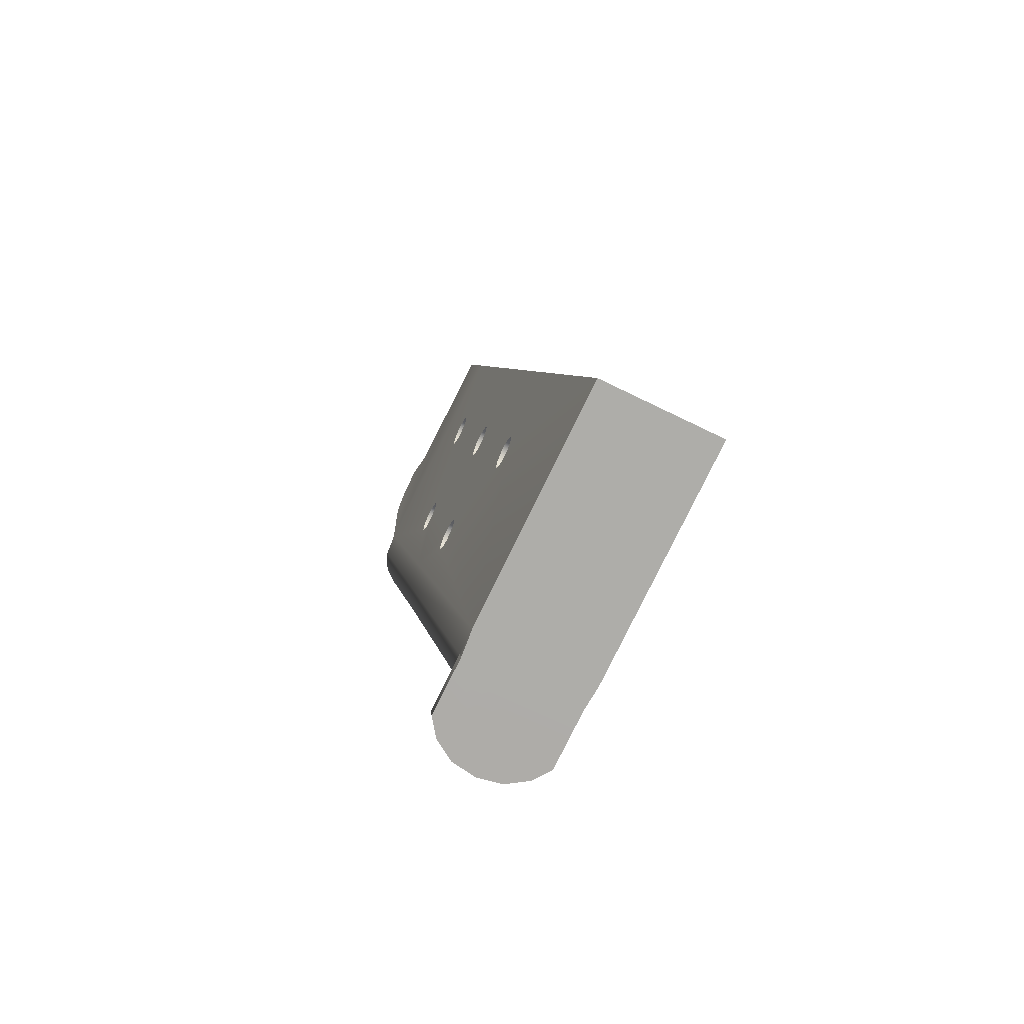
<metadata>
{"format":"obj","ext":"obj","renderer":"f3d","projection":"perspective","resolution":1024,"background":"white","views":[{"elev":-69.5,"azim":63.7,"up":"+Y"}]}
</metadata>
<code>
o magazine_Mesh.060
v -0.06039 -0.0495 0.00688
v -0.06388 -0.04821 0.006611
v -0.06039 -0.0495 -0.00688
v -0.06799 -0.04878 -0.00284
v -0.06653 -0.04858 -0.005165
v -0.06865 -0.04887 0
v -0.06653 -0.04858 0.005165
v -0.06799 -0.04878 0.00284
v -0.06388 -0.04821 -0.00663
v -0.07332 -0.05131 -0.00284
v -0.07361 -0.04956 -0.00284
v -0.07216 -0.04936 -0.005165
v -0.07187 -0.05111 -0.005164
v -0.07382 -0.05138 0
v -0.07411 -0.04963 0
v -0.07332 -0.05131 0.00284
v -0.07187 -0.05111 0.005165
v -0.07216 -0.04936 0.005165
v -0.07361 -0.04956 0.00284
v -0.06995 -0.05084 0.006611
v -0.07025 -0.04909 0.006611
v -0.06995 -0.05084 -0.00663
v -0.07025 -0.04909 -0.00663
v -0.06334 -0.04992 -0.00663
v -0.06334 -0.04992 0.006611
v -0.08536 0.00674 -0.002844
v -0.08602 0.006739 0
v -0.08389 0.00674 0.005172
v -0.08124 0.006741 0.006611
v -0.08389 0.00674 -0.005172
v -0.08536 0.00674 0.002844
v -0.06925 0.03027 0.00688
v -0.06854 0.02956 0.00688
v -0.0675 -0.002893 0.00688
v -0.06822 -0.002179 0.00688
v -0.07827 0.006741 0.00688
v -0.07426 0.01924 0.00688
v -0.07498 0.01995 0.00688
v -0.06169 0.006859 0.00688
v -0.06071 0.006598 0.00688
v -0.05483 -0.01222 0.00688
v -0.05386 -0.01196 0.00688
v -0.06756 0.0293 0.00688
v -0.07595 0.02021 0.00688
v -0.0624 0.007572 0.00688
v -0.06919 -0.001918 0.00688
v -0.05386 -0.01586 0.00688
v -0.05483 -0.0156 0.00688
v -0.05581 -0.01391 0.00688
v -0.05555 -0.01294 0.00688
v -0.0675 -0.004842 0.00688
v -0.06822 -0.005556 0.00688
v -0.0624 0.009522 0.00688
v -0.06169 0.01024 0.00688
v -0.074 0.01826 0.00688
v -0.07426 0.01729 0.00688
v -0.06951 0.03125 0.00688
v -0.06925 0.03222 0.00688
v -0.06854 0.03294 0.00688
v -0.06659 0.02956 0.00688
v -0.07693 0.01995 0.00688
v -0.07498 0.01657 0.00688
v -0.04746 -0.001076 0.00688
v -0.06266 0.008547 0.00688
v -0.06724 -0.003868 0.00688
v -0.05555 -0.01489 0.00688
v -0.076 0.01632 0.00688
v -0.07693 0.01657 0.00688
v -0.07764 0.01729 0.00688
v -0.0779 0.01826 0.00688
v -0.07764 0.01924 0.00688
v -0.07088 -0.004842 0.00688
v -0.07114 -0.003868 0.00688
v -0.0547 0.02213 0.00688
v -0.03355 -0.04568 0.00688
v -0.07017 -0.002179 0.00688
v -0.07017 -0.005556 0.00688
v -0.06919 -0.005817 0.00688
v -0.07088 -0.002893 0.00688
v -0.05217 -0.01294 0.00688
v -0.05191 -0.01391 0.00688
v -0.05902 0.009522 0.00688
v -0.05876 0.008547 0.00688
v -0.06756 0.0332 0.00688
v -0.06659 0.03294 0.00688
v -0.06588 0.03222 0.00688
v -0.06561 0.03125 0.00688
v -0.06588 0.03027 0.00688
v -0.06071 0.0105 0.00688
v -0.05974 0.01024 0.00688
v -0.05902 0.007572 0.00688
v -0.05974 0.006859 0.00688
v -0.05288 -0.01222 0.00688
v -0.05217 -0.01489 0.00688
v -0.05288 -0.0156 0.00688
v -0.09691 0.04822 -0.005177
v -0.0957 0.04439 -0.005176
v -0.09715 0.04439 -0.002846
v -0.09759 0.0458 -0.002846
v -0.09777 0.04439 0
v -0.06496 0.05504 0.00688
v -0.09538 0.05155 -0.00663
v -0.09312 0.04439 -0.00663
v -0.09032 0.04439 0.00688
v -0.08911 0.05679 0.00688
v -0.09023 0.05443 0.00688
v -0.06496 0.05504 -0.004093
v -0.06496 0.05504 0.004092
v -0.06164 0.04439 0.00688
v -0.0957 0.04439 0.005176
v -0.09715 0.04439 0.002846
v -0.09312 0.04439 0.006611
v -0.08487 0.05835 0.00688
v -0.08705 0.05804 0.00688
v -0.08078 0.05504 0.00688
v -0.06561 0.05711 0.006377
v -0.08078 0.0571 0.006375
v -0.066 0.05835 0.005422
v -0.06561 0.05711 -0.006377
v -0.08078 0.0571 -0.006375
v -0.08078 0.05835 -0.005422
v -0.08078 0.05835 0.005422
v -0.09632 0.0484 -0.004406
v -0.09673 0.04607 -0.002442
v -0.09683 0.04479 2.8e-05
v -0.08973 0.05716 -0.005893
v -0.0918 0.05556 -0.005891
v -0.08078 0.05504 0.005899
v -0.06595 0.05504 0.005899
v -0.06255 0.04418 0.005893
v -0.09519 0.05161 -0.005665
v -0.08911 0.05679 0.005893
v -0.07745 0.04439 0.005893
v -0.09023 0.05443 0.005893
v -0.09434 0.03837 -0.002479
v -0.06595 0.05504 0.004092
v -0.06595 0.05504 -0.004093
v -0.06255 0.04418 -0.004093
v -0.06255 0.04418 0.004092
v -0.0949 0.03837 2e-06
v -0.09502 0.04479 0.004502
v -0.09313 0.03837 0.004457
v -0.09434 0.03837 0.00248
v -0.09627 0.04479 0.002501
v -0.07574 0.03837 0.005893
v -0.0928 0.04479 0.005685
v -0.09093 0.03837 0.005663
v -0.08732 0.05806 -0.005893
v -0.09371 0.0536 -0.005848
v -0.09028 0.04479 0.005894
v -0.08705 0.05804 0.005893
v -0.08487 0.05835 0.005905
v -0.0883 0.03837 0.005894
v -0.08487 0.05835 -0.005905
v -0.08078 0.05504 -0.005899
v -0.06075 0.03837 -0.004093
v -0.06075 0.03837 0.004092
v -0.06075 0.03837 -0.005893
v -0.06255 0.04418 -0.005894
v -0.06595 0.05504 -0.005899
v -0.06075 0.03837 0.005893
v -0.06644 0.05665 0.005507
v -0.08079 0.05666 0.005507
v -0.08078 0.05835 0.004386
v -0.06698 0.05835 0.004386
v -0.06644 0.05665 -0.005506
v -0.08079 0.05666 -0.005506
v -0.06698 0.05835 -0.004386
v -0.08078 0.05835 -0.004386
v -0.066 0.05835 -0.005422
v -0.066 0.05835 -0.004386
v -0.066 0.05835 0.004386
v -0.06854 0.02956 0.006214
v -0.06925 0.03027 0.006214
v -0.06822 -0.002179 0.006214
v -0.0675 -0.002893 0.006214
v -0.07498 0.01995 0.006214
v -0.07426 0.01924 0.006214
v -0.06071 0.006598 0.006214
v -0.06169 0.006859 0.006214
v -0.05483 -0.01222 0.006214
v -0.05386 -0.01196 0.006214
v -0.06756 0.0332 0.006214
v -0.06659 0.03294 0.006214
v -0.06756 0.0293 0.006214
v -0.07595 0.02021 0.006214
v -0.06919 -0.005817 0.006214
v -0.07017 -0.005556 0.006214
v -0.0624 0.007572 0.006214
v -0.06919 -0.001918 0.006214
v -0.05386 -0.01586 0.006214
v -0.05483 -0.0156 0.006214
v -0.05288 -0.01222 0.006214
v -0.05581 -0.01391 0.006214
v -0.05555 -0.01294 0.006214
v -0.05191 -0.01391 0.006214
v -0.05217 -0.01489 0.006214
v -0.0675 -0.004842 0.006214
v -0.06822 -0.005556 0.006214
v -0.07114 -0.003868 0.006214
v -0.07088 -0.002893 0.006214
v -0.05876 0.008547 0.006214
v -0.05902 0.007572 0.006214
v -0.0624 0.009522 0.006214
v -0.06169 0.01024 0.006214
v -0.074 0.01826 0.006214
v -0.07426 0.01729 0.006214
v -0.06561 0.03125 0.006214
v -0.06588 0.03027 0.006214
v -0.06951 0.03125 0.006214
v -0.06925 0.03222 0.006214
v -0.06854 0.03294 0.006214
v -0.06588 0.03222 0.006214
v -0.06659 0.02956 0.006214
v -0.07693 0.01995 0.006214
v -0.07498 0.01657 0.006214
v -0.06071 0.0105 0.006214
v -0.05974 0.01024 0.006214
v -0.05902 0.009522 0.006214
v -0.05974 0.006859 0.006214
v -0.06266 0.008547 0.006214
v -0.07017 -0.002179 0.006214
v -0.06724 -0.003868 0.006214
v -0.07088 -0.004842 0.006214
v -0.05217 -0.01294 0.006214
v -0.05288 -0.0156 0.006214
v -0.05555 -0.01489 0.006214
v -0.076 0.01632 0.006214
v -0.07693 0.01657 0.006214
v -0.07764 0.01729 0.006214
v -0.0779 0.01826 0.006214
v -0.07764 0.01924 0.006214
v -0.08124 0.006741 -0.00663
v -0.08983 0.05575 0.00688
v -0.09037 0.05271 0.00688
v -0.0882 0.05753 0.00688
v -0.08983 0.05575 0.005893
v -0.09034 0.05271 0.005894
v -0.0882 0.05753 0.005893
v -0.09735 0.04689 -0.004169
v -0.09773 0.04504 -0.00152
v -0.09629 0.04986 -0.006111
v -0.09658 0.04439 0.004129
v -0.09759 0.0444 0.0015
v -0.09453 0.04439 0.006088
v -0.09504 0.0446 -0.004479
v -0.0966 0.04712 -0.00357
v -0.09687 0.04531 -0.001317
v -0.09283 0.04448 -0.005691
v -0.0959 0.04999 -0.005215
v -0.09313 0.03837 -0.004457
v -0.09578 0.04479 0.003606
v -0.0967 0.04479 0.00131
v -0.09401 0.04479 0.005262
v -0.09093 0.03837 -0.005681
v -0.09027 0.0444 -0.005894
v -0.07745 0.04439 -0.005893
v -0.0883 0.03837 -0.005894
v -0.07574 0.03837 -0.005893
v -0.09627 0.04466 -0.00249
v -0.05386 -0.01586 -0.00688
v -0.05483 -0.0156 -0.00688
v -0.09032 0.04439 -0.00688
v -0.06951 0.03125 -0.00688
v -0.06925 0.03222 -0.00688
v -0.06854 0.03294 -0.00688
v -0.06925 0.03027 -0.00688
v -0.07595 0.02021 -0.00688
v -0.07498 0.01995 -0.00688
v -0.06854 0.02956 -0.00688
v -0.05555 -0.01489 -0.00688
v -0.05581 -0.01391 -0.00688
v -0.06822 -0.005556 -0.00688
v -0.06919 -0.005817 -0.00688
v -0.07827 0.006741 -0.00688
v -0.07693 0.01657 -0.00688
v -0.07764 0.01729 -0.00688
v -0.0779 0.01826 -0.00688
v -0.07764 0.01924 -0.00688
v -0.07693 0.01995 -0.00688
v -0.07088 -0.004842 -0.00688
v -0.07114 -0.003868 -0.00688
v -0.07017 -0.005556 -0.00688
v -0.07088 -0.002893 -0.00688
v -0.07017 -0.002179 -0.00688
v -0.04746 -0.001076 -0.00688
v -0.05217 -0.01294 -0.00688
v -0.05191 -0.01391 -0.00688
v -0.0547 0.02213 -0.00688
v -0.05902 0.009522 -0.00688
v -0.05876 0.008547 -0.00688
v -0.06164 0.04439 -0.00688
v -0.06756 0.0332 -0.00688
v -0.06659 0.03294 -0.00688
v -0.06588 0.03222 -0.00688
v -0.06561 0.03125 -0.00688
v -0.06588 0.03027 -0.00688
v -0.06659 0.02956 -0.00688
v -0.05974 0.01024 -0.00688
v -0.05902 0.007572 -0.00688
v -0.05974 0.006859 -0.00688
v -0.05386 -0.01196 -0.00688
v -0.05288 -0.01222 -0.00688
v -0.05217 -0.01489 -0.00688
v -0.05288 -0.0156 -0.00688
v -0.0918 0.05557 -0.006877
v -0.09374 0.05362 -0.006833
v -0.08487 0.05835 -0.00688
v -0.08732 0.05806 -0.00688
v -0.08973 0.05716 -0.00688
v -0.08078 0.05504 -0.00688
v -0.06496 0.05504 -0.00688
v -0.06854 0.02956 -0.006214
v -0.06925 0.03027 -0.006214
v -0.0675 -0.002893 -0.00688
v -0.06822 -0.002179 -0.00688
v -0.06822 -0.002179 -0.006214
v -0.0675 -0.002893 -0.006214
v -0.07426 0.01924 -0.00688
v -0.07498 0.01995 -0.006214
v -0.07426 0.01924 -0.006214
v -0.06169 0.006859 -0.00688
v -0.06071 0.006598 -0.00688
v -0.06071 0.006598 -0.006214
v -0.06169 0.006859 -0.006214
v -0.05483 -0.01222 -0.00688
v -0.05483 -0.01222 -0.006214
v -0.05386 -0.01196 -0.006214
v -0.06756 0.0332 -0.006214
v -0.06659 0.03294 -0.006214
v -0.06756 0.0293 -0.00688
v -0.06756 0.0293 -0.006214
v -0.07595 0.02021 -0.006214
v -0.06919 -0.005817 -0.006214
v -0.07017 -0.005556 -0.006214
v -0.0624 0.007572 -0.00688
v -0.0624 0.007572 -0.006214
v -0.06919 -0.001918 -0.00688
v -0.06919 -0.001918 -0.006214
v -0.05386 -0.01586 -0.006214
v -0.05483 -0.0156 -0.006214
v -0.05288 -0.01222 -0.006214
v -0.05555 -0.01294 -0.00688
v -0.05581 -0.01391 -0.006214
v -0.05555 -0.01294 -0.006214
v -0.05191 -0.01391 -0.006214
v -0.05217 -0.01489 -0.006214
v -0.0675 -0.004842 -0.00688
v -0.0675 -0.004842 -0.006214
v -0.06822 -0.005556 -0.006214
v -0.07114 -0.003868 -0.006214
v -0.07088 -0.002893 -0.006214
v -0.05876 0.008547 -0.006214
v -0.05902 0.007572 -0.006214
v -0.06169 0.01024 -0.00688
v -0.0624 0.009522 -0.00688
v -0.0624 0.009522 -0.006214
v -0.06169 0.01024 -0.006214
v -0.07426 0.01729 -0.00688
v -0.074 0.01826 -0.00688
v -0.074 0.01826 -0.006214
v -0.07426 0.01729 -0.006214
v -0.06561 0.03125 -0.006214
v -0.06588 0.03027 -0.006214
v -0.06951 0.03125 -0.006214
v -0.06925 0.03222 -0.006214
v -0.06854 0.03294 -0.006214
v -0.06588 0.03222 -0.006214
v -0.06659 0.02956 -0.006214
v -0.07693 0.01995 -0.006214
v -0.07498 0.01657 -0.00688
v -0.07498 0.01657 -0.006214
v -0.06071 0.0105 -0.00688
v -0.06071 0.0105 -0.006214
v -0.05974 0.01024 -0.006214
v -0.05902 0.009522 -0.006214
v -0.05974 0.006859 -0.006214
v -0.06266 0.008547 -0.00688
v -0.06266 0.008547 -0.006214
v -0.07017 -0.002179 -0.006214
v -0.06724 -0.003868 -0.00688
v -0.06724 -0.003868 -0.006214
v -0.07088 -0.004842 -0.006214
v -0.05217 -0.01294 -0.006214
v -0.05288 -0.0156 -0.006214
v -0.05555 -0.01489 -0.006214
v -0.076 0.01632 -0.00688
v -0.076 0.01632 -0.006214
v -0.07693 0.01657 -0.006214
v -0.07764 0.01729 -0.006214
v -0.0779 0.01826 -0.006214
v -0.07764 0.01924 -0.006214
v -0.03355 -0.04568 -0.00688
f 25 1 2
f 10 11 12
f 14 15 11
f 16 17 18
f 14 16 19
f 17 20 21
f 22 13 12
f 25 10 13
f 25 14 10
f 25 16 14
f 25 17 16
f 7 8 19
f 8 6 15
f 6 4 11
f 4 5 12
f 18 21 2
f 25 20 17
f 2 21 20
f 5 9 23
f 13 22 25
f 24 22 23
f 98 97 26
f 74 289 292
f 100 98 27
f 110 243 28
f 111 244 31
f 112 245 29
f 97 103 30
f 26 30 4
f 27 26 6
f 28 31 7
f 31 27 8
f 29 7 2
f 30 233 5
f 1 3 75
f 286 75 393
f 289 74 63
f 1 47 48
f 104 57 58
f 104 58 59
f 32 44 38
f 1 48 66
f 66 52 1
f 233 275 9
f 36 68 69
f 104 36 69
f 104 70 71
f 104 71 61
f 24 9 3
f 2 1 29
f 25 24 3
f 1 72 73
f 104 112 36
f 103 275 233
f 1 77 72
f 1 78 77
f 73 79 36
f 79 76 36
f 63 80 81
f 74 82 83
f 109 104 59
f 109 84 85
f 109 85 86
f 74 109 86
f 74 87 88
f 74 88 60
f 74 90 82
f 83 91 63
f 91 92 63
f 63 42 93
f 63 93 80
f 81 94 75
f 94 95 75
f 95 47 1
f 96 97 240
f 100 241 98
f 102 103 242
f 104 234 106
f 292 107 108
f 307 263 102
f 106 235 104
f 104 113 114
f 104 236 105
f 115 113 104
f 115 101 116
f 120 121 170
f 113 115 117
f 117 122 113
f 308 121 120
f 120 311 308
f 292 312 107
f 101 109 108
f 119 107 312
f 260 246 124
f 124 248 260
f 126 127 257
f 133 128 129
f 246 249 123
f 132 133 237
f 135 246 260
f 136 137 138
f 140 260 125
f 141 142 252
f 144 143 253
f 146 147 254
f 251 249 246
f 126 257 148
f 249 256 131
f 256 257 149
f 133 238 134
f 151 152 133
f 132 239 133
f 150 147 146
f 133 145 153
f 255 256 249
f 258 257 256
f 148 257 154
f 155 154 257
f 156 157 139
f 133 152 128
f 259 158 159
f 257 159 160
f 130 161 145
f 162 129 128
f 163 164 165
f 155 160 166
f 168 169 167
f 163 128 152
f 152 164 163
f 167 169 154
f 154 155 167
f 137 160 159
f 139 130 129
f 157 161 130
f 138 159 158
f 137 166 160
f 162 136 129
f 96 240 123
f 99 241 124
f 310 306 126
f 102 242 131
f 106 234 134
f 108 107 137
f 111 243 144
f 100 244 125
f 110 245 141
f 309 310 148
f 307 131 149
f 306 149 127
f 104 235 150
f 114 113 152
f 105 236 132
f 112 150 146
f 308 309 148
f 122 118 165
f 170 168 171
f 113 122 164
f 121 308 154
f 107 171 168
f 172 118 116
f 119 170 171
f 116 101 108
f 172 108 136
f 162 165 136
f 137 168 166
f 101 115 104
f 118 122 117
f 312 311 120
f 170 121 169
f 118 172 165
f 32 33 173
f 34 35 175
f 37 38 177
f 39 40 179
f 42 41 181
f 85 84 183
f 33 43 185
f 38 44 186
f 77 78 187
f 45 39 180
f 35 46 190
f 48 47 191
f 93 42 182
f 50 49 194
f 94 81 196
f 52 51 198
f 79 73 200
f 91 83 202
f 54 53 204
f 56 55 206
f 88 87 208
f 58 57 210
f 59 58 211
f 84 59 212
f 86 85 184
f 57 32 174
f 43 60 214
f 60 88 209
f 87 86 213
f 44 61 215
f 55 37 178
f 62 56 207
f 89 54 205
f 82 90 218
f 90 89 217
f 83 82 219
f 92 91 203
f 40 92 220
f 64 45 189
f 53 64 221
f 46 76 222
f 65 34 176
f 51 65 223
f 78 52 199
f 72 77 188
f 73 72 224
f 76 79 201
f 41 50 195
f 80 93 193
f 81 80 225
f 95 94 197
f 47 95 226
f 66 48 192
f 49 66 227
f 68 67 228
f 69 68 229
f 67 62 216
f 70 69 230
f 71 70 231
f 61 71 232
f 234 105 237
f 235 106 238
f 236 114 239
f 104 114 236
f 239 151 133
f 133 134 237
f 104 105 234
f 133 150 238
f 97 99 240
f 241 99 98
f 103 96 242
f 246 123 247
f 249 131 250
f 240 99 247
f 241 125 248
f 242 123 250
f 243 141 252
f 244 144 253
f 245 146 254
f 248 125 260
f 56 62 53
f 55 56 54
f 38 37 33
f 32 104 44
f 37 89 43
f 39 45 35
f 45 76 46
f 40 39 34
f 50 41 51
f 41 42 65
f 49 50 52
f 67 68 36
f 245 28 29
f 243 31 28
f 244 27 31
f 147 142 254
f 142 143 252
f 143 140 253
f 3 262 261
f 263 265 264
f 263 266 265
f 267 270 269
f 3 271 262
f 271 273 272
f 275 277 276
f 263 278 277
f 263 279 278
f 263 280 279
f 3 275 282
f 3 281 283
f 3 283 274
f 282 275 284
f 284 275 285
f 286 393 288
f 289 286 291
f 292 293 266
f 292 294 293
f 292 295 294
f 289 296 295
f 289 297 296
f 289 298 297
f 289 290 299
f 291 286 300
f 300 286 301
f 286 303 302
f 286 287 303
f 288 393 304
f 304 393 305
f 305 393 3
f 263 307 306
f 263 309 308
f 263 306 310
f 311 263 308
f 312 292 263
f 267 314 313
f 315 318 317
f 319 321 320
f 322 325 324
f 302 328 327
f 294 330 329
f 270 313 332
f 269 320 333
f 283 335 334
f 336 337 325
f 316 317 339
f 262 341 340
f 303 342 328
f 343 345 344
f 304 347 346
f 273 350 349
f 284 352 351
f 300 354 353
f 355 358 357
f 359 362 361
f 297 364 363
f 265 366 365
f 266 367 366
f 293 329 367
f 295 368 330
f 264 365 314
f 331 332 369
f 298 369 364
f 296 363 368
f 268 333 370
f 360 361 321
f 371 372 362
f 373 374 358
f 290 376 375
f 299 375 374
f 291 353 376
f 301 377 354
f 323 324 377
f 378 379 337
f 356 357 379
f 338 339 380
f 381 382 318
f 348 349 382
f 274 334 350
f 281 383 335
f 282 351 383
f 285 380 352
f 326 327 345
f 287 384 342
f 288 346 384
f 305 385 347
f 261 340 385
f 271 386 341
f 272 344 386
f 276 389 388
f 277 390 389
f 387 388 372
f 278 391 390
f 279 392 391
f 280 370 392
f 263 310 309
f 356 378 371
f 355 356 359
f 270 331 319
f 267 263 264
f 319 373 360
f 316 338 336
f 336 371 378
f 315 316 322
f 348 381 326
f 326 381 302
f 273 348 343
f 387 275 276
f 289 299 373
f 89 90 74
f 22 24 25
f 12 13 10
f 11 10 14
f 18 19 16
f 19 15 14
f 21 18 17
f 12 23 22
f 19 18 7
f 15 19 8
f 11 15 6
f 12 11 4
f 2 7 18
f 20 25 2
f 23 12 5
f 23 9 24
f 97 30 26
f 292 109 74
f 98 26 27
f 103 233 30
f 30 5 4
f 26 4 6
f 31 8 7
f 27 6 8
f 29 28 7
f 233 9 5
f 3 393 75
f 286 63 75
f 63 286 289
f 38 33 32
f 66 49 52
f 52 78 1
f 275 3 9
f 69 70 104
f 1 36 29
f 3 1 25
f 73 36 1
f 112 29 36
f 103 263 275
f 81 75 63
f 83 63 74
f 59 84 109
f 86 87 74
f 1 75 95
f 108 109 292
f 263 103 102
f 116 117 115
f 170 119 120
f 246 247 124
f 129 130 133
f 249 250 123
f 135 251 246
f 138 139 136
f 140 135 260
f 251 255 249
f 256 149 131
f 257 127 149
f 150 153 147
f 153 150 133
f 255 258 256
f 258 259 257
f 139 138 156
f 159 257 259
f 160 155 257
f 145 133 130
f 128 163 162
f 165 162 163
f 166 167 155
f 167 166 168
f 159 138 137
f 129 136 139
f 130 139 157
f 158 156 138
f 240 247 123
f 241 248 124
f 306 127 126
f 242 250 131
f 234 237 134
f 137 136 108
f 243 252 144
f 244 253 125
f 245 254 141
f 310 126 148
f 307 102 131
f 306 307 149
f 235 238 150
f 152 151 114
f 236 239 132
f 112 104 150
f 148 154 308
f 165 164 122
f 164 152 113
f 154 169 121
f 168 137 107
f 116 108 172
f 171 107 119
f 136 165 172
f 104 109 101
f 117 116 118
f 120 119 312
f 169 168 170
f 173 174 32
f 175 176 34
f 177 178 37
f 179 180 39
f 181 182 42
f 183 184 85
f 185 173 33
f 186 177 38
f 187 188 77
f 180 189 45
f 190 175 35
f 191 192 48
f 182 193 93
f 194 195 50
f 196 197 94
f 198 199 52
f 200 201 79
f 202 203 91
f 204 205 54
f 206 207 56
f 208 209 88
f 210 211 58
f 211 212 59
f 212 183 84
f 184 213 86
f 174 210 57
f 214 185 43
f 209 214 60
f 213 208 87
f 215 186 44
f 178 206 55
f 207 216 62
f 205 217 89
f 218 219 82
f 217 218 90
f 219 202 83
f 203 220 92
f 220 179 40
f 189 221 64
f 221 204 53
f 222 190 46
f 176 223 65
f 223 198 51
f 199 187 78
f 188 224 72
f 224 200 73
f 201 222 76
f 195 181 41
f 193 225 80
f 225 196 81
f 197 226 95
f 226 191 47
f 192 227 66
f 227 194 49
f 228 229 68
f 229 230 69
f 216 228 67
f 230 231 70
f 231 232 71
f 232 215 61
f 105 132 237
f 106 134 238
f 114 151 239
f 97 98 99
f 103 97 96
f 99 124 247
f 241 100 125
f 242 96 123
f 243 110 141
f 244 111 144
f 245 112 146
f 62 64 53
f 56 53 54
f 37 43 33
f 32 57 104
f 104 61 44
f 55 54 89
f 37 55 89
f 74 60 43
f 89 74 43
f 45 46 35
f 45 64 62
f 62 67 36
f 62 36 76
f 45 62 76
f 39 35 34
f 41 65 51
f 63 92 40
f 40 34 65
f 63 40 65
f 42 63 65
f 50 51 52
f 245 110 28
f 243 111 31
f 244 100 27
f 142 141 254
f 143 144 252
f 140 125 253
f 269 268 267
f 3 274 273
f 271 3 273
f 277 275 263
f 282 281 3
f 288 287 286
f 291 290 289
f 266 263 292
f 295 292 289
f 3 261 305
f 263 311 312
f 313 270 267
f 317 316 315
f 320 269 319
f 324 323 322
f 327 326 302
f 329 293 294
f 332 331 270
f 333 268 269
f 334 274 283
f 325 322 336
f 339 338 316
f 340 261 262
f 328 302 303
f 344 272 343
f 346 288 304
f 349 348 273
f 351 282 284
f 353 291 300
f 357 356 355
f 361 360 359
f 363 296 297
f 365 264 265
f 366 265 266
f 367 266 293
f 330 294 295
f 314 267 264
f 369 298 331
f 364 297 298
f 368 295 296
f 370 280 268
f 321 319 360
f 362 359 371
f 358 355 373
f 375 299 290
f 374 373 299
f 376 290 291
f 354 300 301
f 377 301 323
f 337 336 378
f 379 378 356
f 380 285 338
f 318 315 381
f 382 381 348
f 350 273 274
f 335 283 281
f 383 281 282
f 352 284 285
f 345 343 326
f 342 303 287
f 384 287 288
f 347 304 305
f 385 305 261
f 341 262 271
f 386 271 272
f 388 387 276
f 389 276 277
f 372 371 387
f 390 277 278
f 391 278 279
f 392 279 280
f 371 359 356
f 359 360 355
f 319 269 270
f 268 280 263
f 267 268 263
f 331 298 289
f 331 289 373
f 319 331 373
f 373 355 360
f 336 322 316
f 336 338 285
f 275 387 371
f 285 275 371
f 336 285 371
f 322 323 315
f 326 343 348
f 381 315 323
f 323 301 286
f 381 323 286
f 381 286 302
f 343 272 273

</code>
